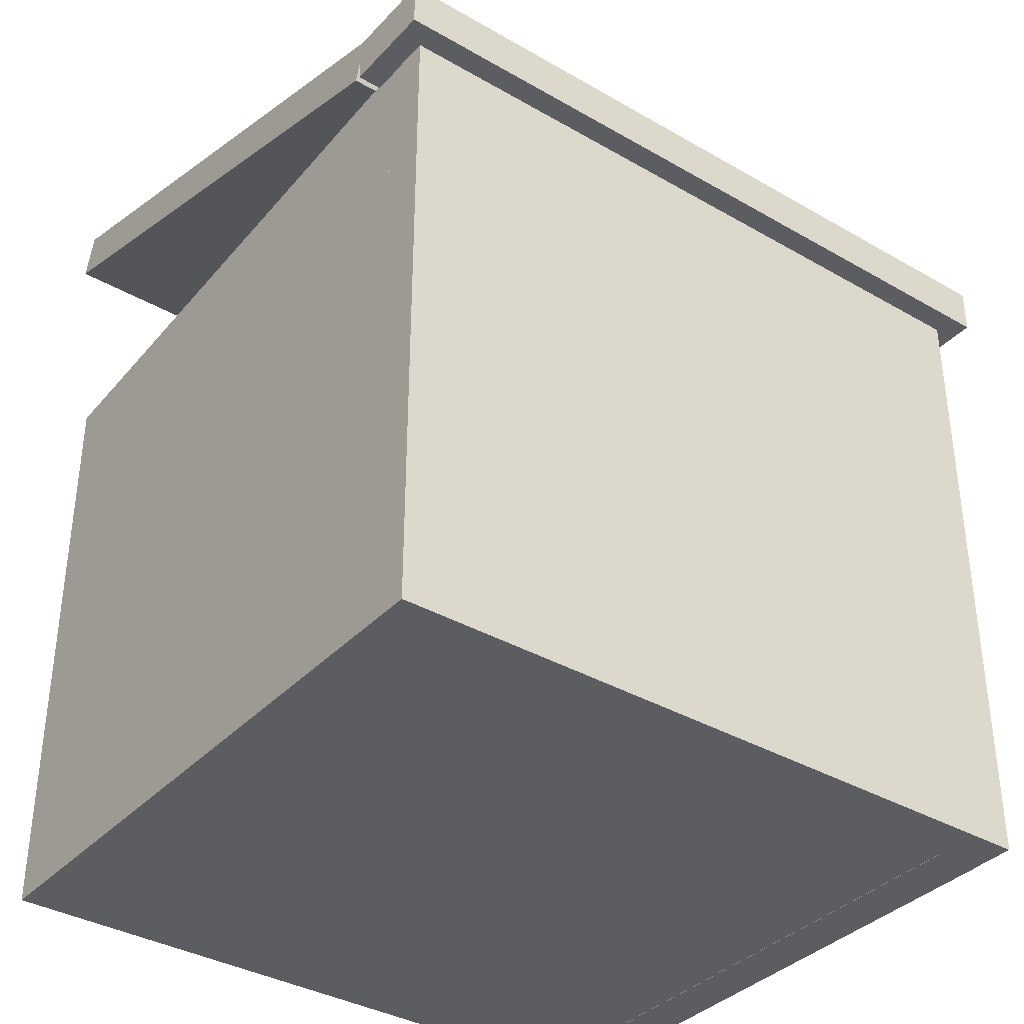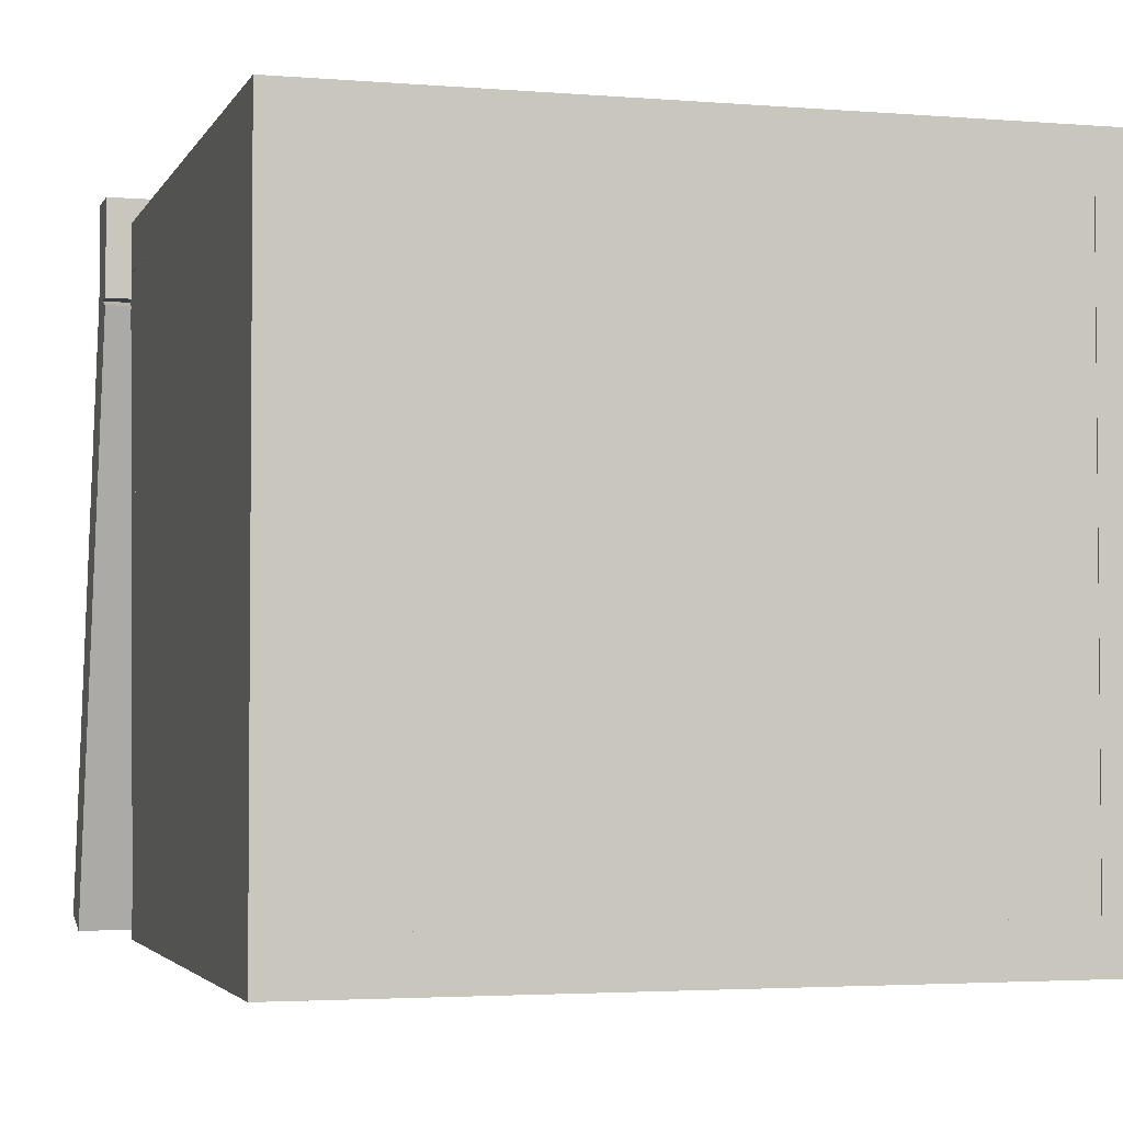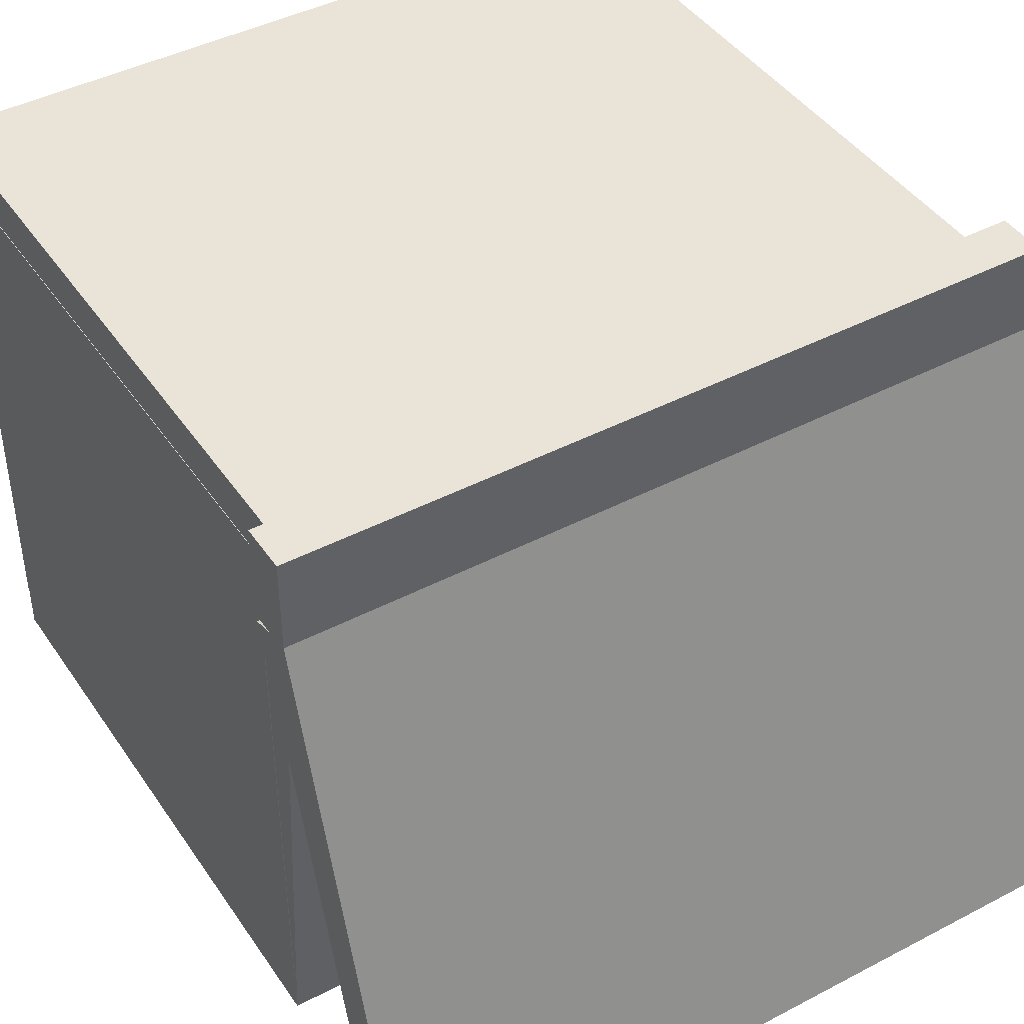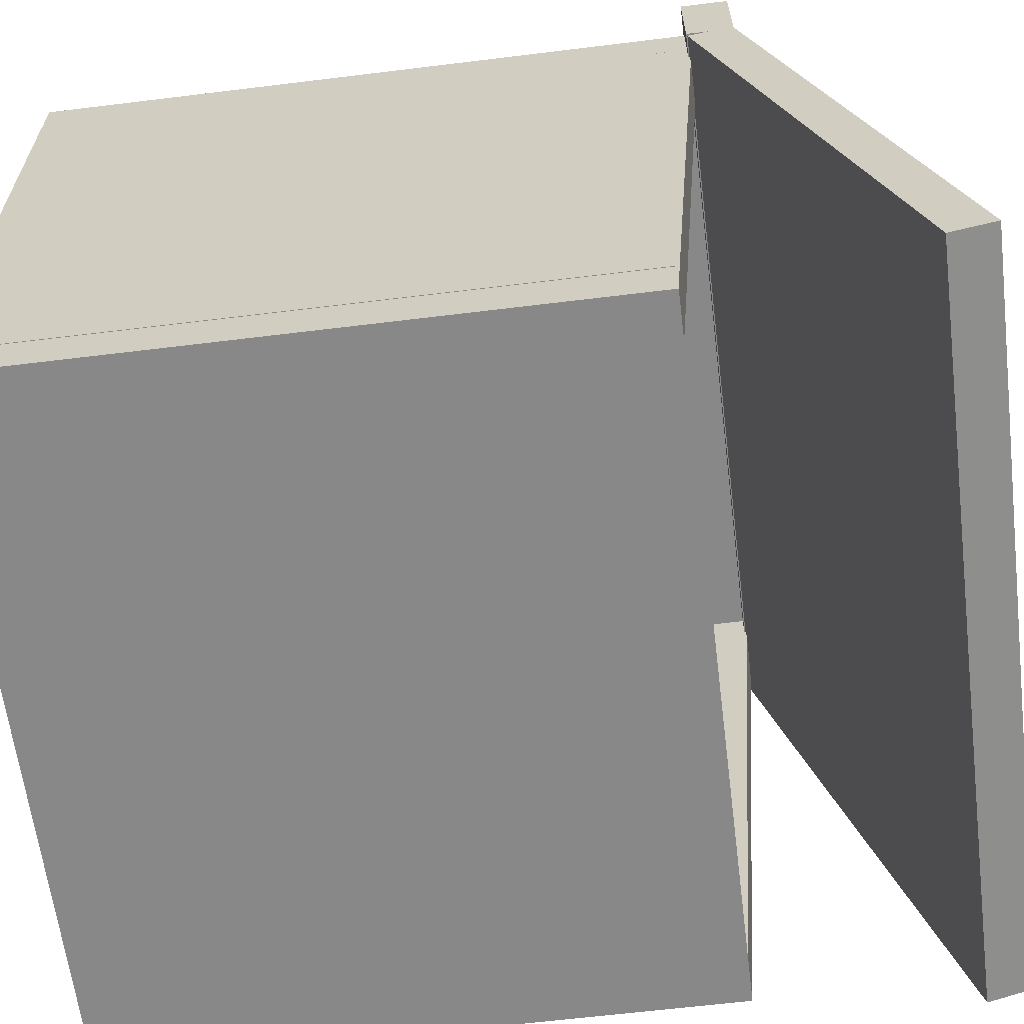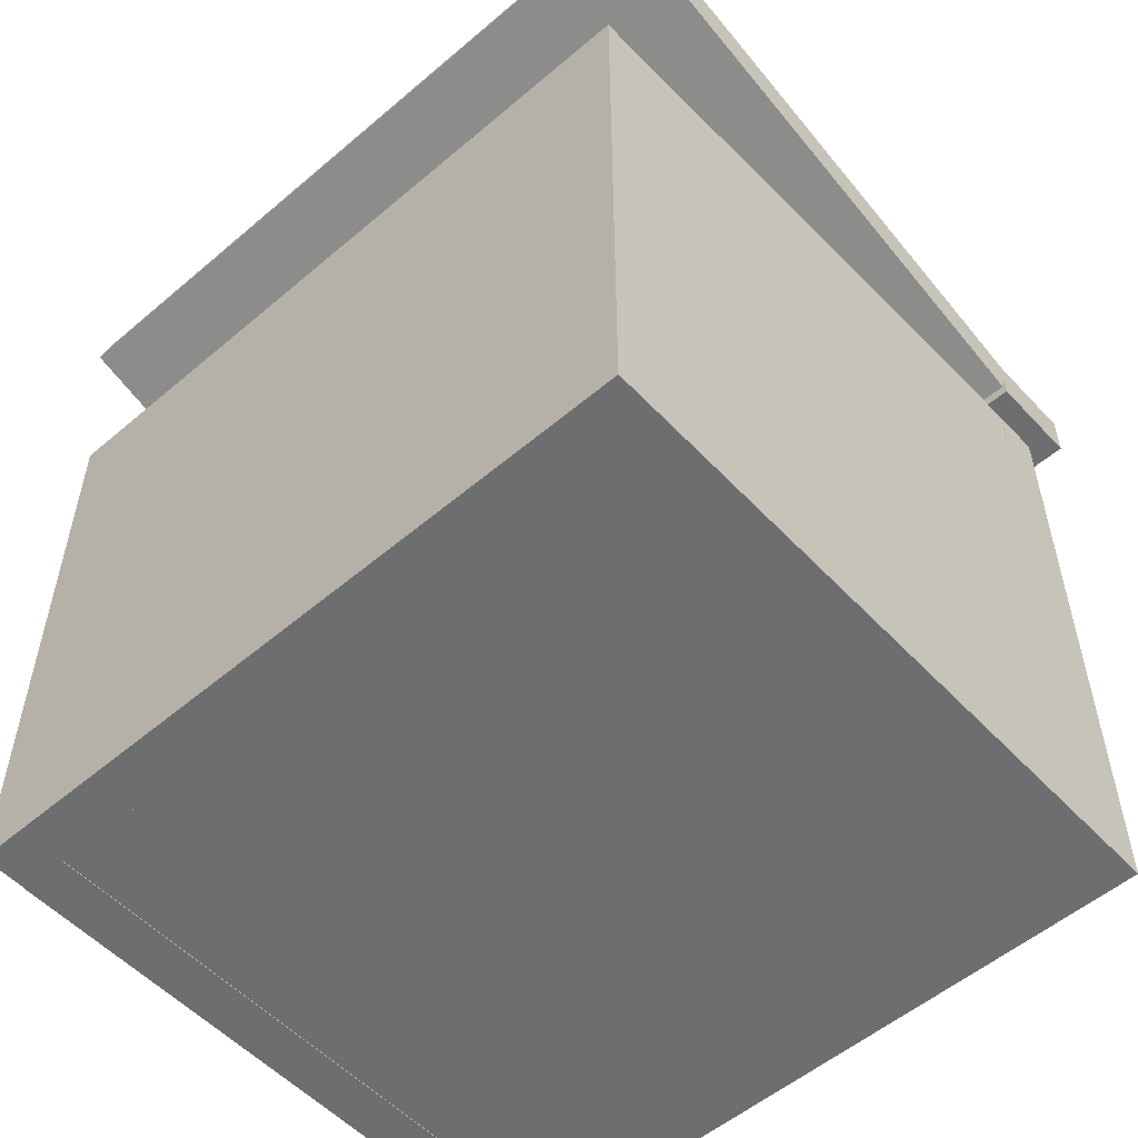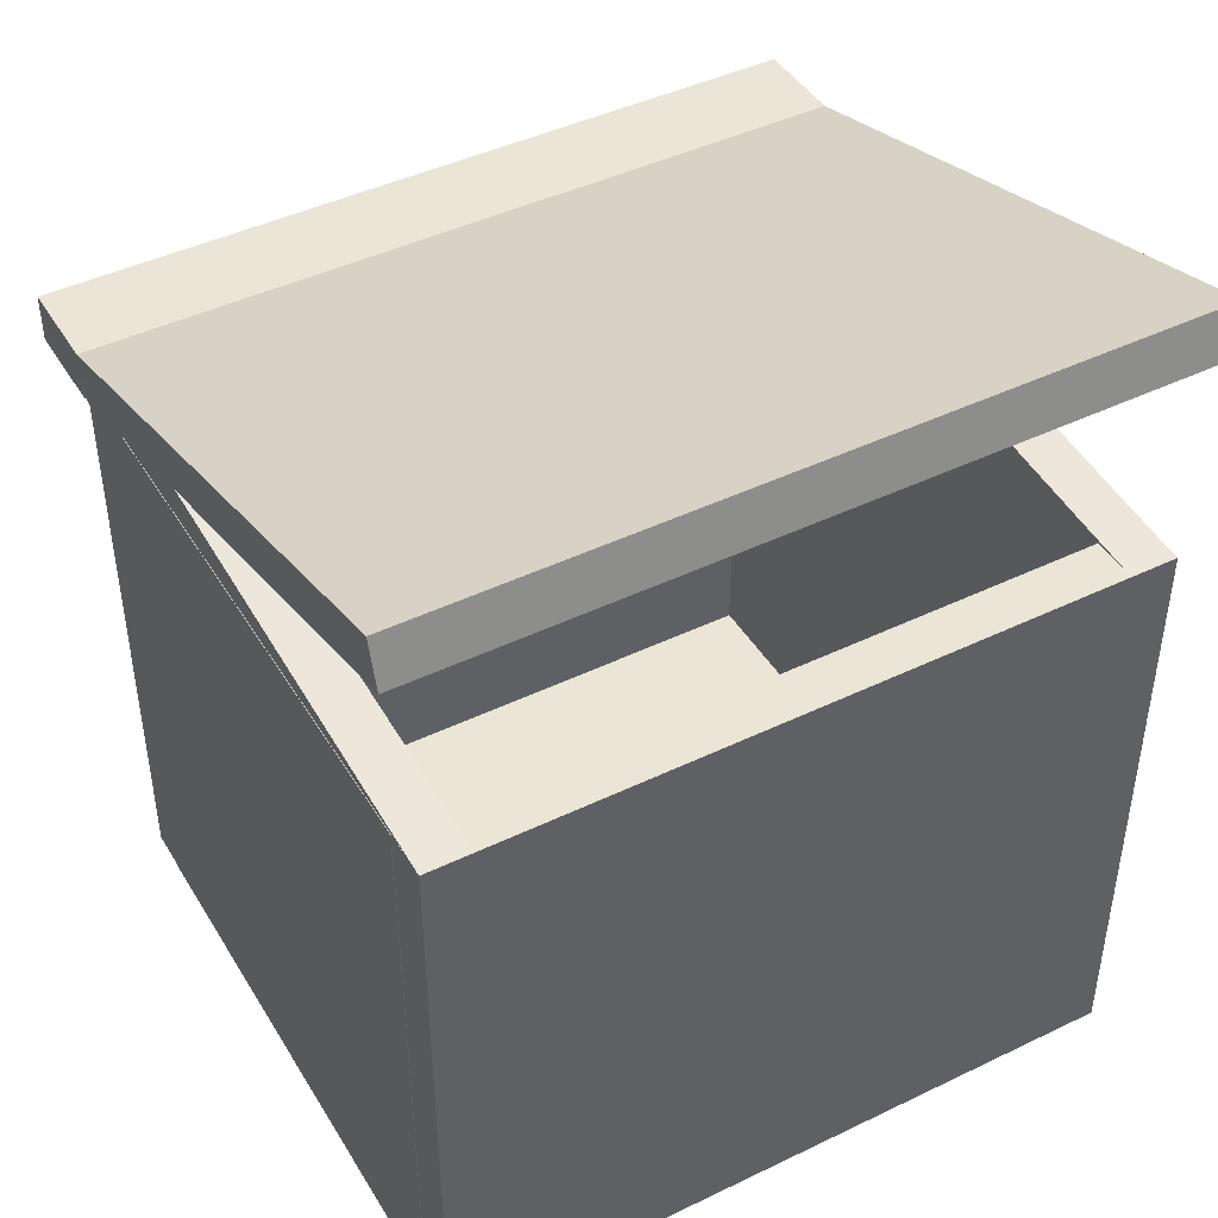
<metadata>
{"format":"obj","ext":"obj","renderer":"f3d","projection":"perspective","resolution":1024,"background":"white","views":[{"elev":-36.5,"azim":-36.9,"up":"+Y"},{"elev":-3.1,"azim":-15.9,"up":"+Z"},{"elev":43.4,"azim":148.3,"up":"+Z"},{"elev":-62.9,"azim":97.1,"up":"+Z"},{"elev":-54.3,"azim":-138.0,"up":"+Y"},{"elev":44.2,"azim":150.6,"up":"+Y"}]}
</metadata>
<code>
o rightSide
v 0.9062 -0.0075 0.125
v 0.09375 -0.0075 0.125
v 0.09375 0.055 0.125
v 0.9062 0.055 0.125
v 0.09375 -0.0075 0.875
v 0.9062 -0.0075 0.875
v 0.9062 0.055 0.875
v 0.09375 0.055 0.875
v 0.9688 -0.0075 0.0625
v 0.03125 -0.0075 0.0625
v 0.03125 0.805 0.0625
v 0.9688 0.805 0.0625
v 0.03125 -0.0075 0.125
v 0.9688 -0.0075 0.125
v 0.9688 0.805 0.125
v 0.03125 0.805 0.125
v 0.9688 -0.0075 0.875
v 0.03125 -0.0075 0.875
v 0.03125 0.8675 0.875
v 0.9688 0.8675 0.875
v 0.03125 -0.0075 0.9375
v 0.9688 -0.0075 0.9375
v 0.9688 0.8675 0.9375
v 0.03125 0.8675 0.9375
v 1 0.8612 0.8438
v 0 0.8612 0.8438
v 0 0.9237 0.8438
v 1 0.9237 0.8438
v 0 0.8612 0.9688
v 1 0.8612 0.9688
v 1 0.9237 0.9688
v 0 0.9237 0.9688
v 1 1.086 0.05411
v 0 1.086 0.05411
v 0 1.146 0.07134
v 1 1.146 0.07134
v 0 0.8625 0.8351
v 1 0.8625 0.8351
v 1 0.9225 0.8524
v 0 0.9225 0.8524
v 0.09375 -0.0075 0.125
v 0.03125 -0.0075 0.125
v 0.03125 0.805 0.125
v 0.09375 0.805 0.125
v 0.03125 -0.0075 0.875
v 0.09375 -0.0075 0.875
v 0.09375 0.805 0.875
v 0.03125 0.805 0.875
v 0.9694 -0.0075 0.125
v 0.9069 -0.0075 0.125
v 0.9069 0.805 0.125
v 0.9694 0.805 0.125
v 0.9069 -0.0075 0.875
v 0.9694 -0.0075 0.875
v 0.9694 0.805 0.875
v 0.9069 0.805 0.875
v 0.9687 0.7427 0.07042
v 0.9062 0.7427 0.07042
v 0.9062 0.805 0.06563
v 0.9687 0.805 0.06563
v 0.9062 0.805 0.8805
v 0.9687 0.805 0.8805
v 0.9687 0.8673 0.8757
v 0.9062 0.8673 0.8757
v 0.09438 0.7427 0.07042
v 0.03188 0.7427 0.07042
v 0.03188 0.805 0.06563
v 0.09438 0.805 0.06563
v 0.03188 0.805 0.8805
v 0.09438 0.805 0.8805
v 0.09438 0.8673 0.8757
v 0.03188 0.8673 0.8757
f 1 2 3 4
f 5 6 7 8
f 4 3 8 7
f 6 5 2 1
f 6 1 4 7
f 2 5 8 3
f 9 10 11 12
f 13 14 15 16
f 12 11 16 15
f 14 13 10 9
f 14 9 12 15
f 10 13 16 11
f 17 18 19 20
f 21 22 23 24
f 20 19 24 23
f 22 21 18 17
f 22 17 20 23
f 18 21 24 19
f 25 26 27 28
f 29 30 31 32
f 28 27 32 31
f 30 29 26 25
f 30 25 28 31
f 26 29 32 27
f 33 34 35 36
f 37 38 39 40
f 36 35 40 39
f 38 37 34 33
f 38 33 36 39
f 34 37 40 35
f 41 42 43 44
f 45 46 47 48
f 44 43 48 47
f 46 45 42 41
f 46 41 44 47
f 42 45 48 43
f 49 50 51 52
f 53 54 55 56
f 52 51 56 55
f 54 53 50 49
f 54 49 52 55
f 50 53 56 51
f 57 58 59 60
f 61 62 63 64
f 60 59 64 63
f 62 61 58 57
f 62 57 60 63
f 58 61 64 59
f 65 66 67 68
f 69 70 71 72
f 68 67 72 71
f 70 69 66 65
f 70 65 68 71
f 66 69 72 67

</code>
